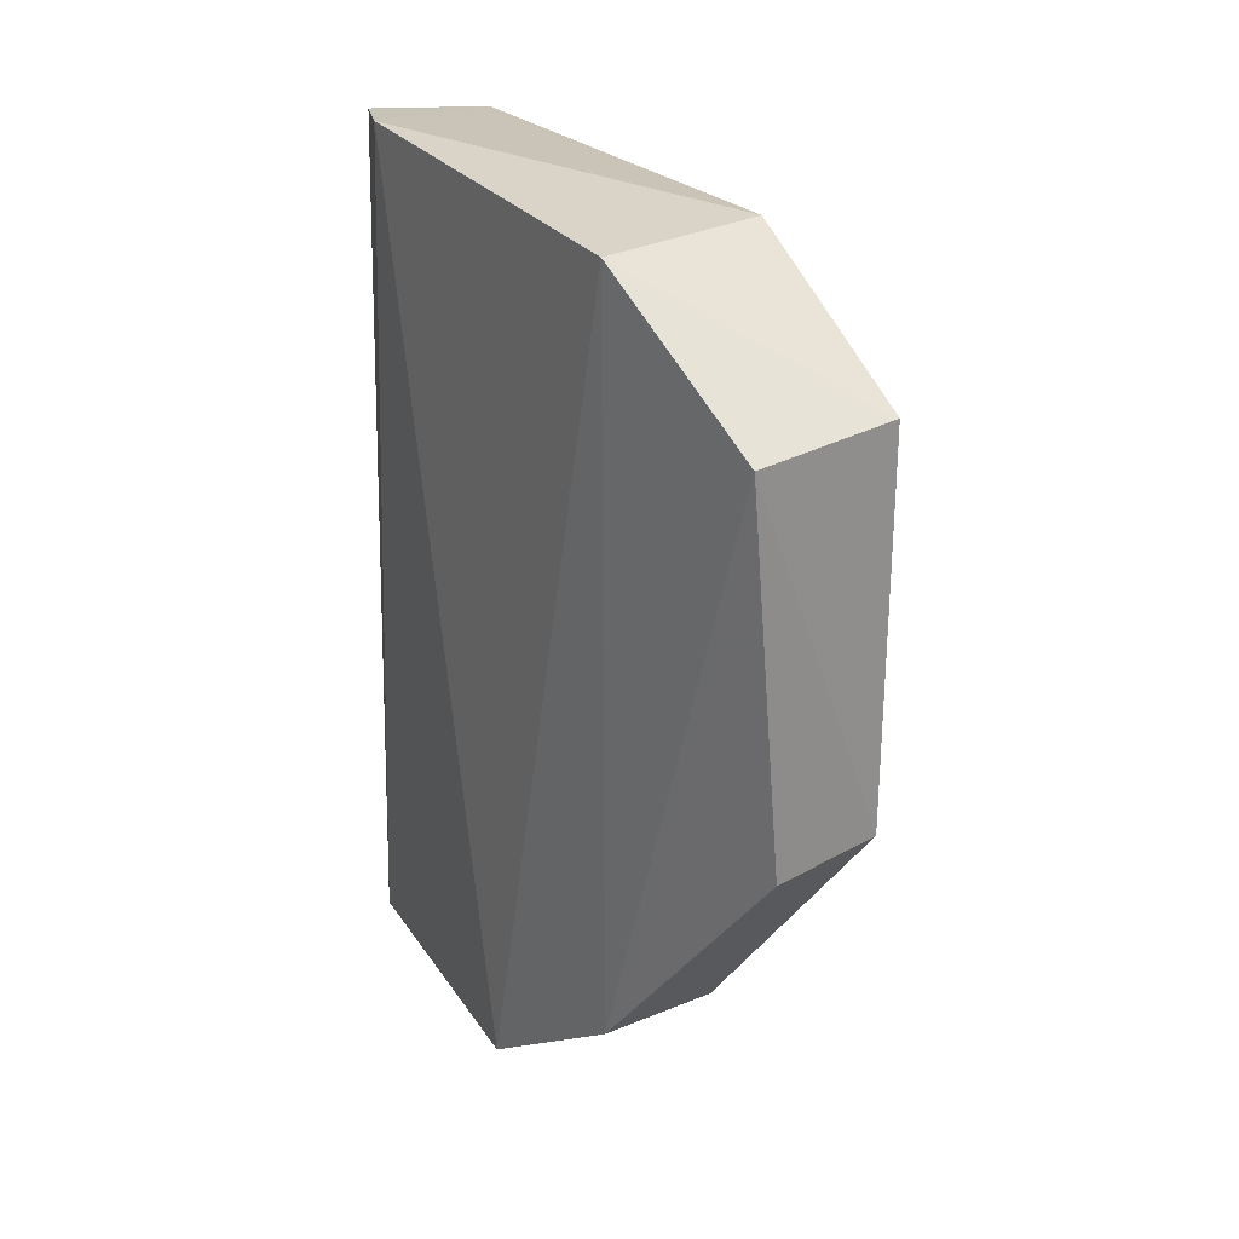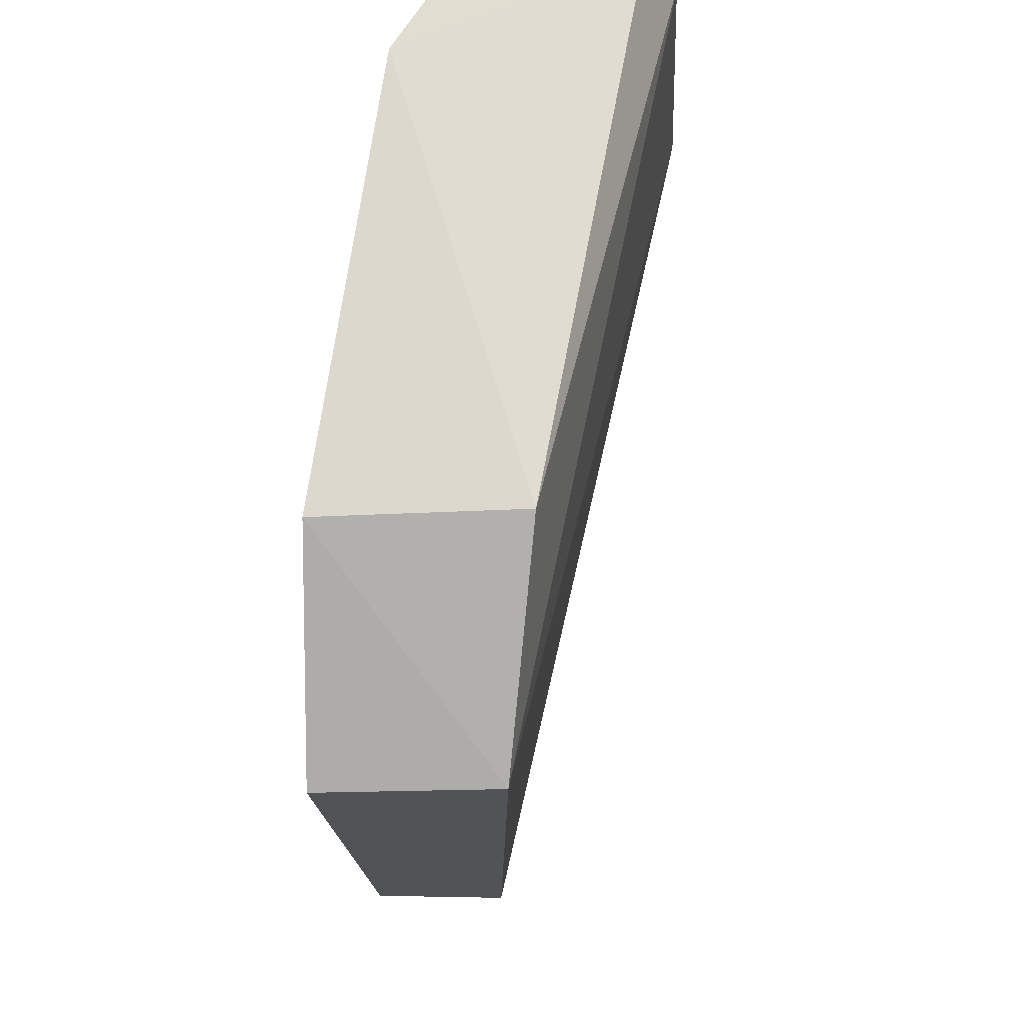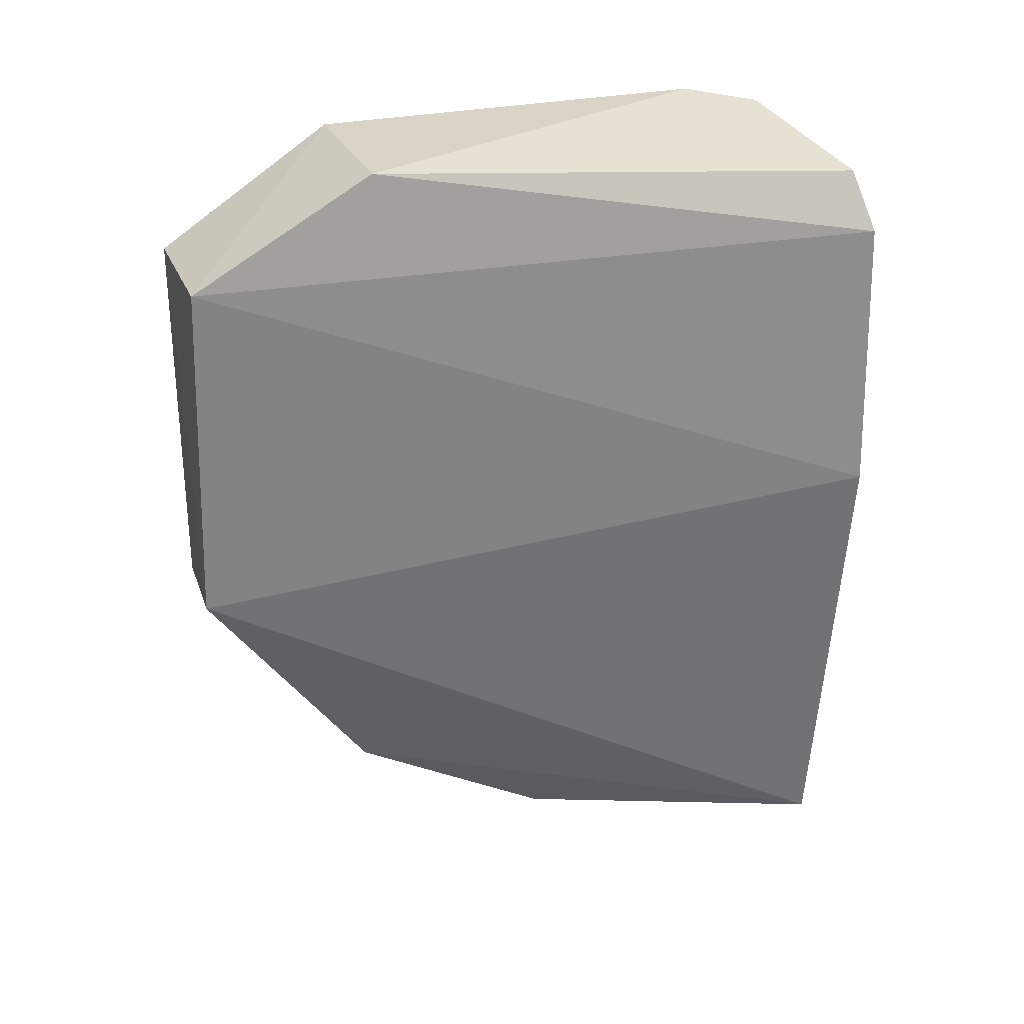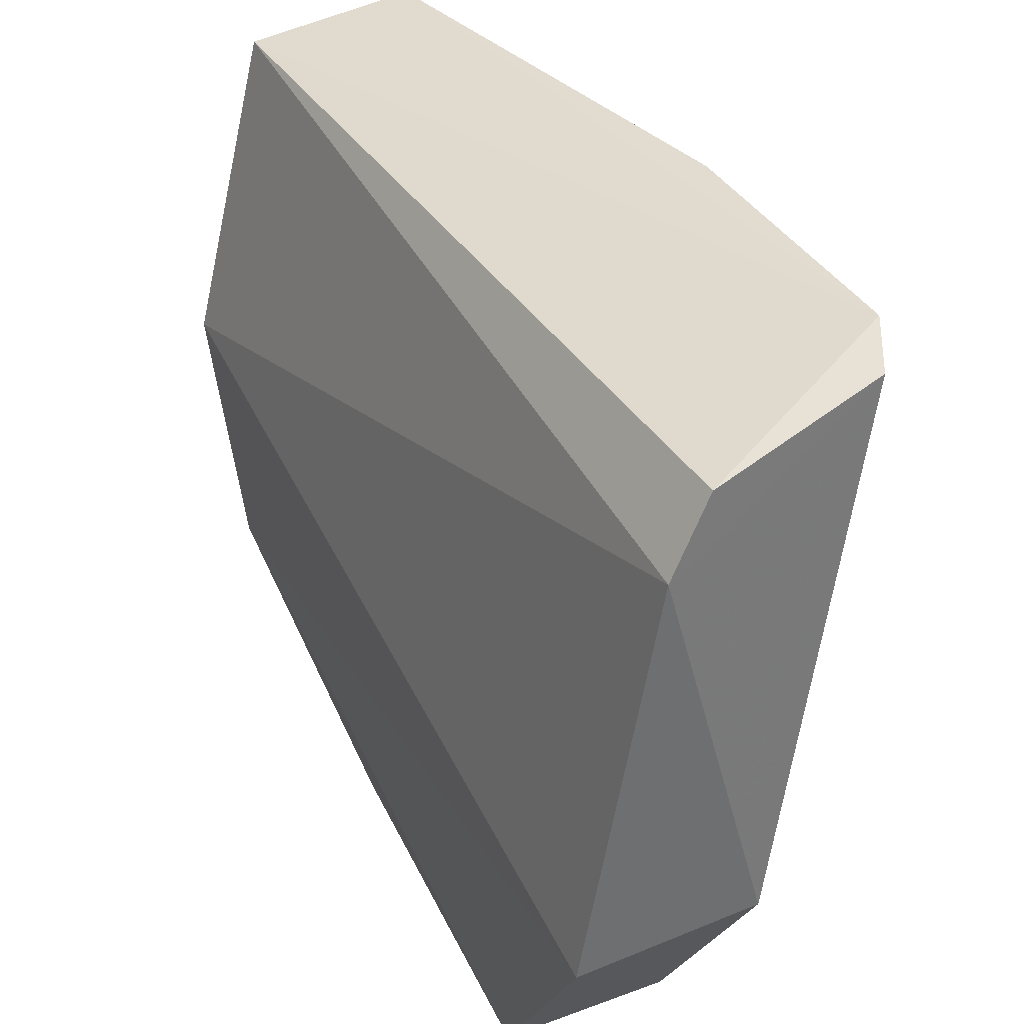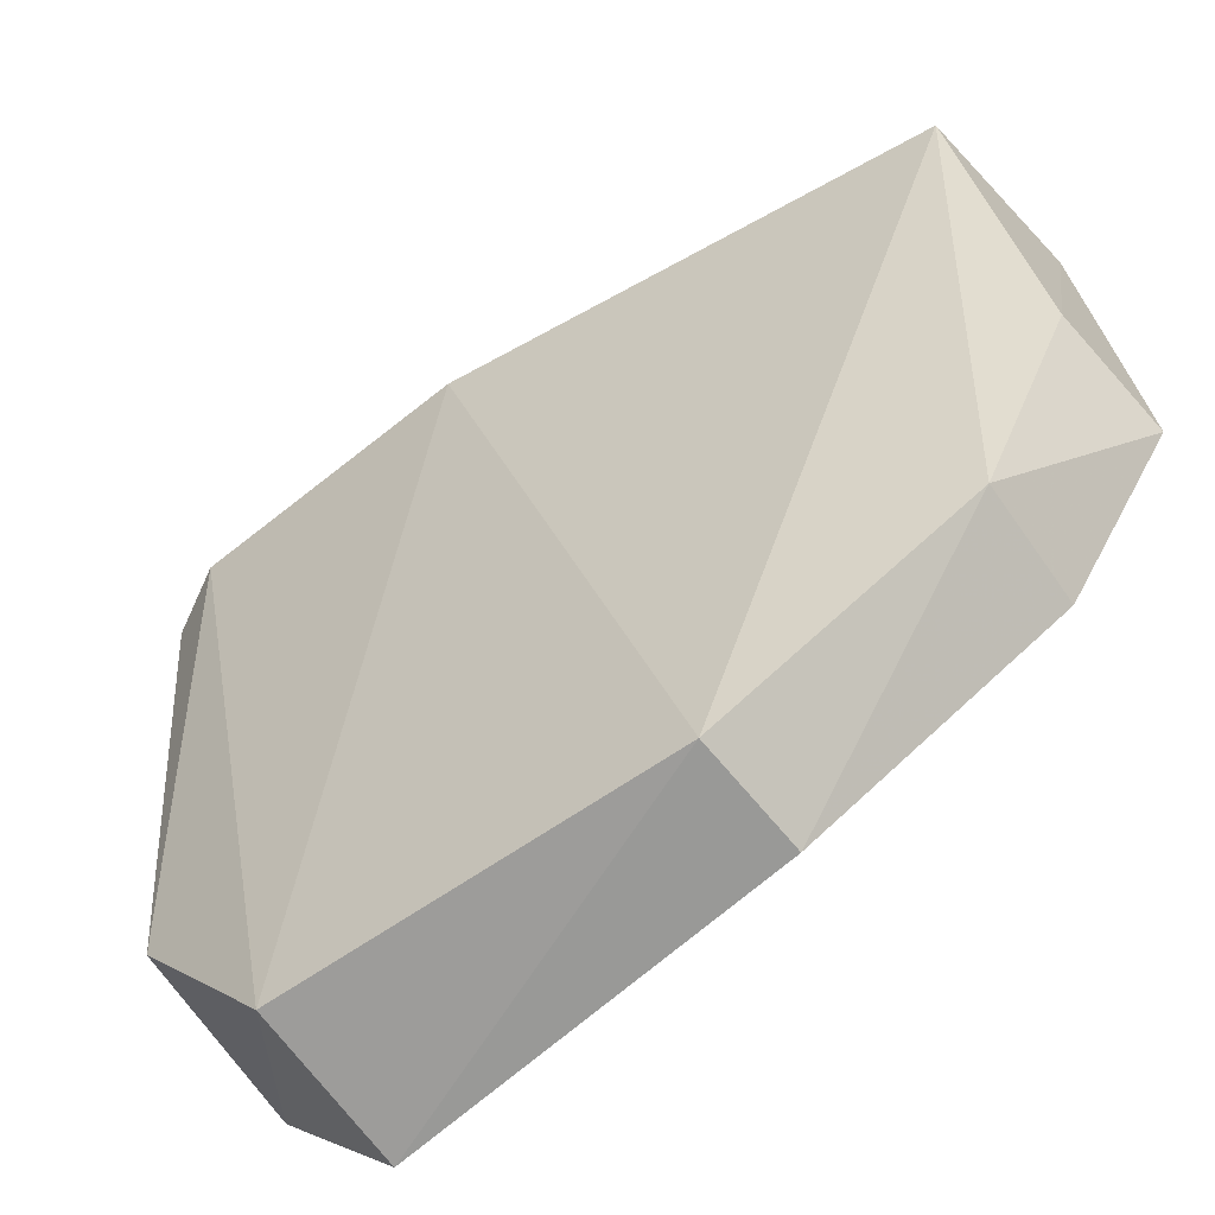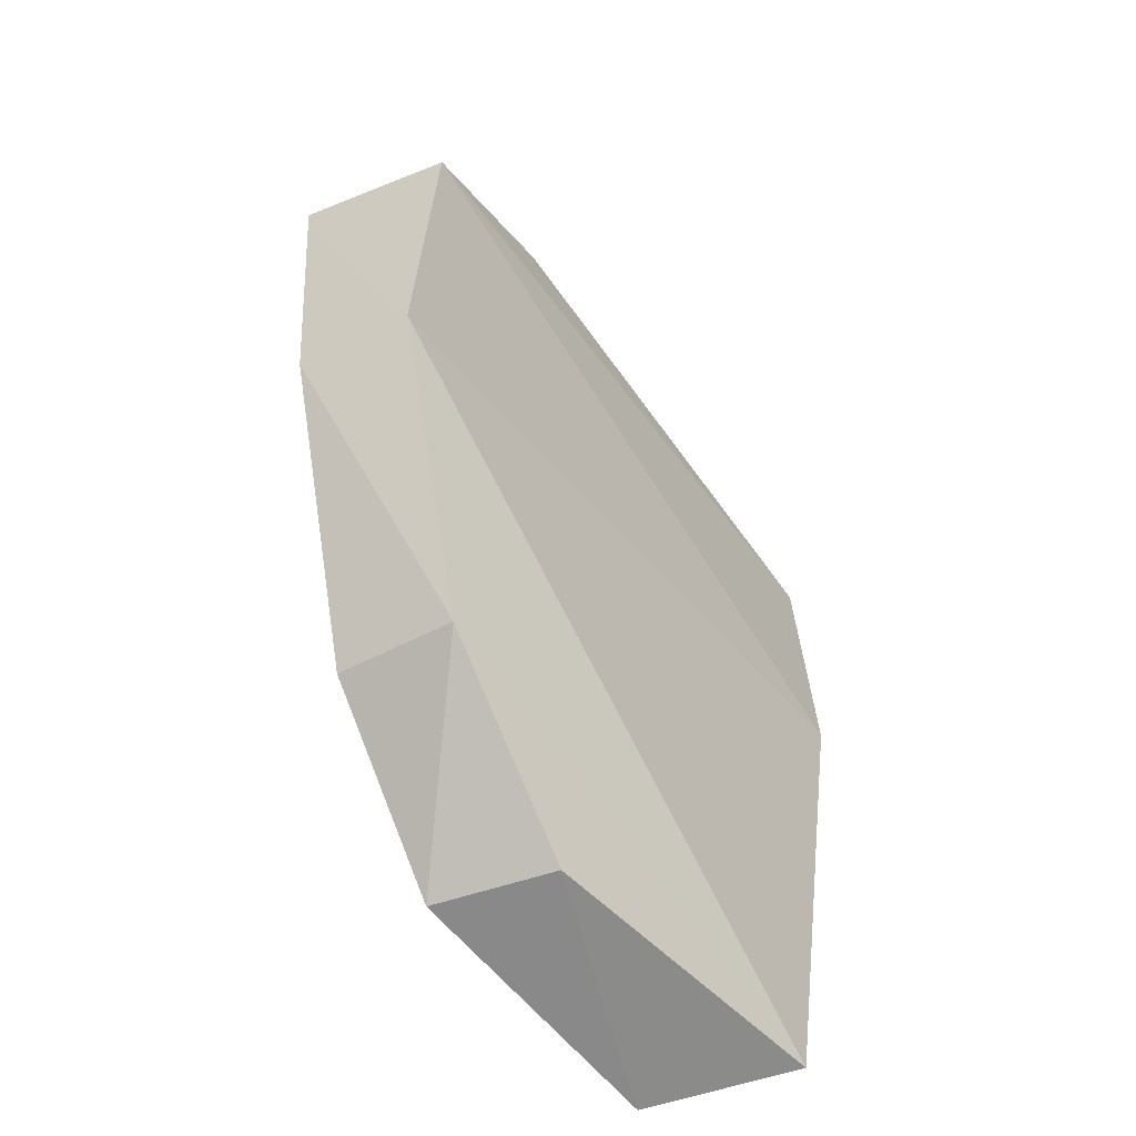
<metadata>
{"format":"obj","ext":"obj","renderer":"f3d","projection":"perspective","resolution":1024,"background":"white","views":[{"elev":26.0,"azim":-39.8,"up":"+Z"},{"elev":-20.6,"azim":0.6,"up":"+Y"},{"elev":27.8,"azim":71.8,"up":"+Z"},{"elev":34.2,"azim":-26.8,"up":"+Y"},{"elev":-70.5,"azim":125.9,"up":"+Y"},{"elev":-57.2,"azim":23.0,"up":"+Z"}]}
</metadata>
<code>
v -0.009602 0.1121 0.1187
v -0.007322 0.113 0.1146
v -0.02163 0.1094 0.121
v -0.02225 0.1107 0.05829
v -0.01846 0.06286 0.08503
v -0.01767 0.06351 0.1116
v -0.01101 0.1129 0.05985
v -0.02885 0.06338 0.1114
v -0.006551 0.1132 0.0945
v -0.01608 0.07692 0.12
v -0.02014 0.0756 0.0675
v -0.02788 0.08934 0.05884
v -0.02443 0.1046 0.1215
v -0.02869 0.07645 0.1201
v -0.01926 0.09066 0.05979
v -0.02643 0.06312 0.08452
v -0.02859 0.07643 0.06762
f 1 2 3
f 3 2 4
f 7 4 2
f 8 5 6
f 9 6 5
f 9 2 6
f 9 7 2
f 9 5 7
f 10 6 2
f 10 2 1
f 11 7 5
f 13 10 1
f 13 1 3
f 13 3 4
f 13 4 12
f 14 8 6
f 14 6 10
f 14 10 13
f 14 13 12
f 15 12 4
f 15 4 7
f 15 7 11
f 15 11 12
f 16 11 5
f 16 5 8
f 17 14 12
f 17 8 14
f 17 16 8
f 17 12 11
f 17 11 16

</code>
